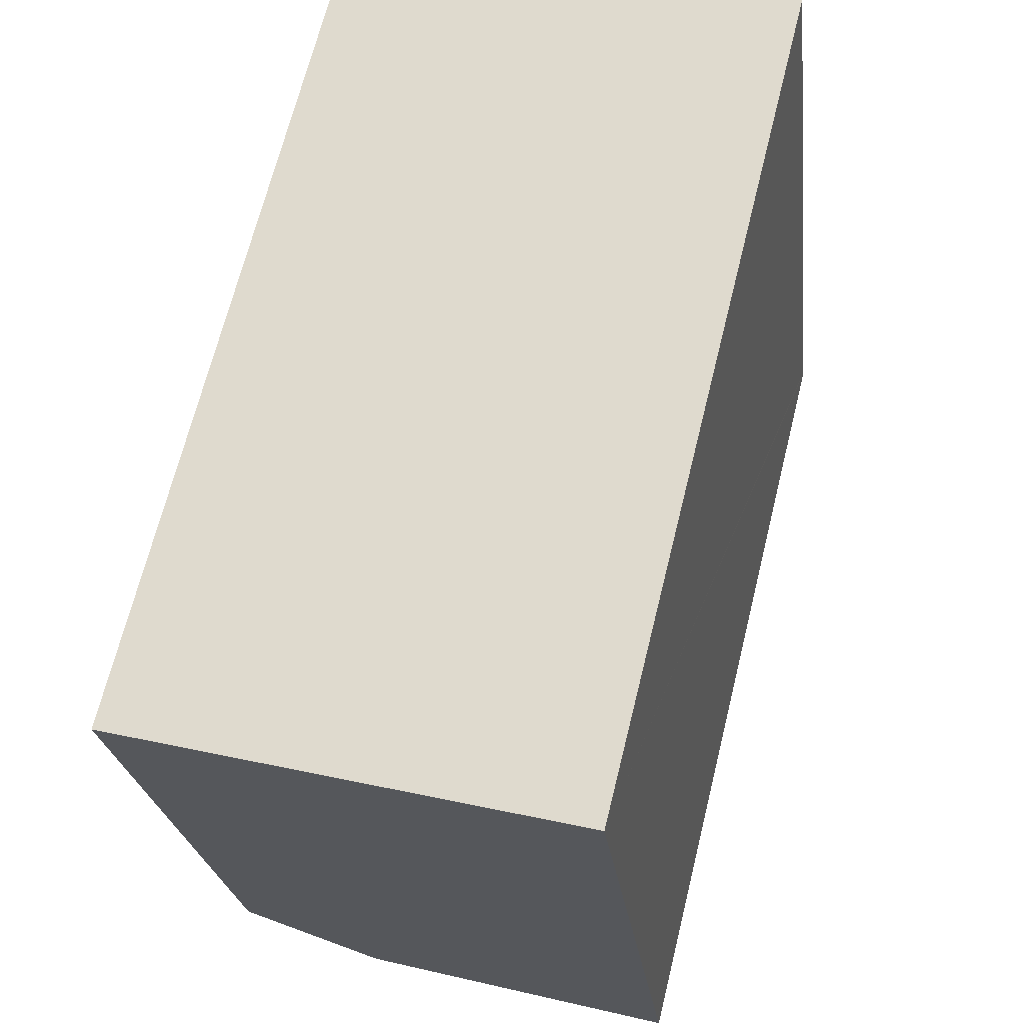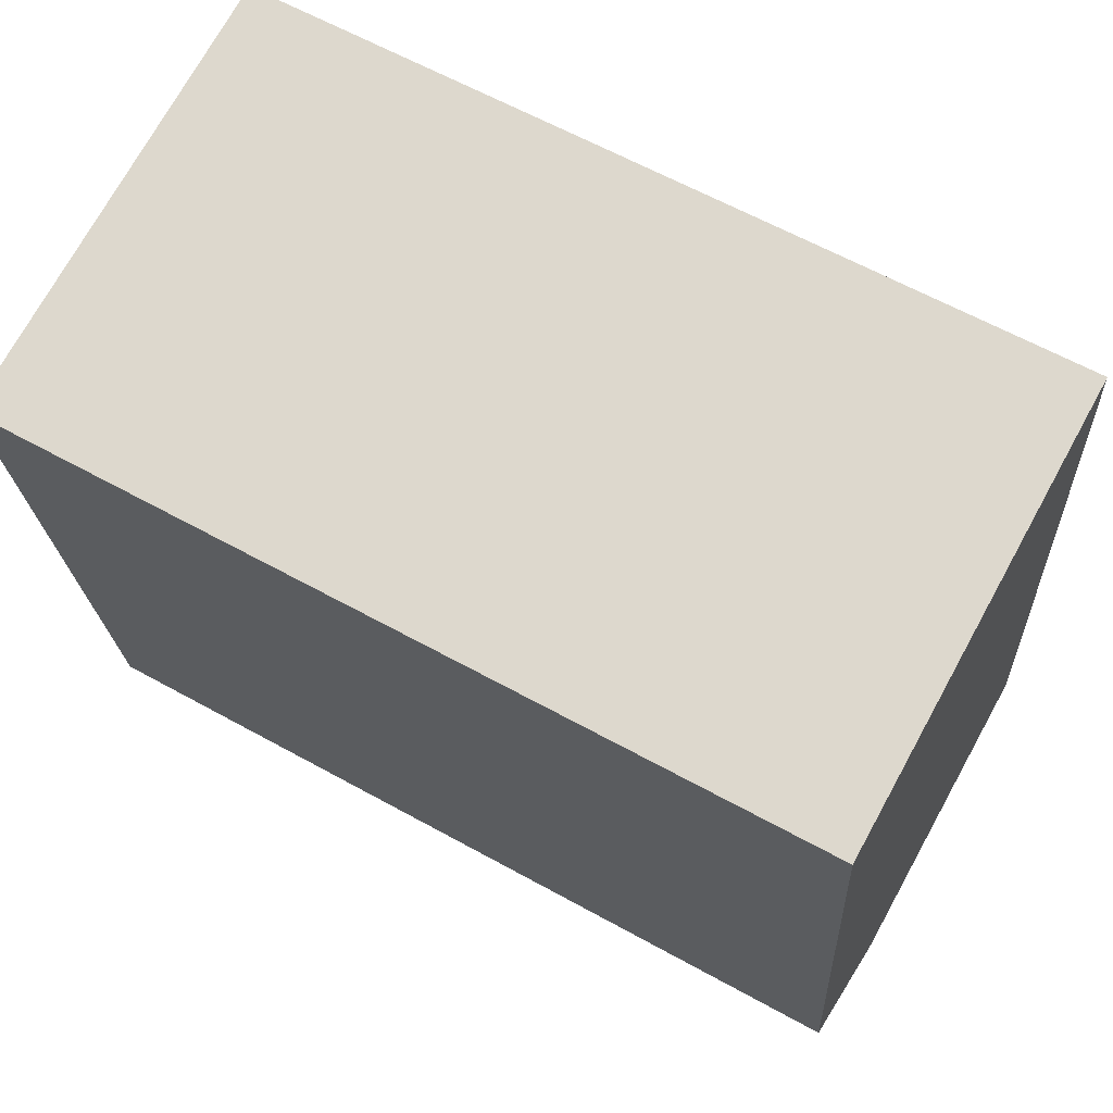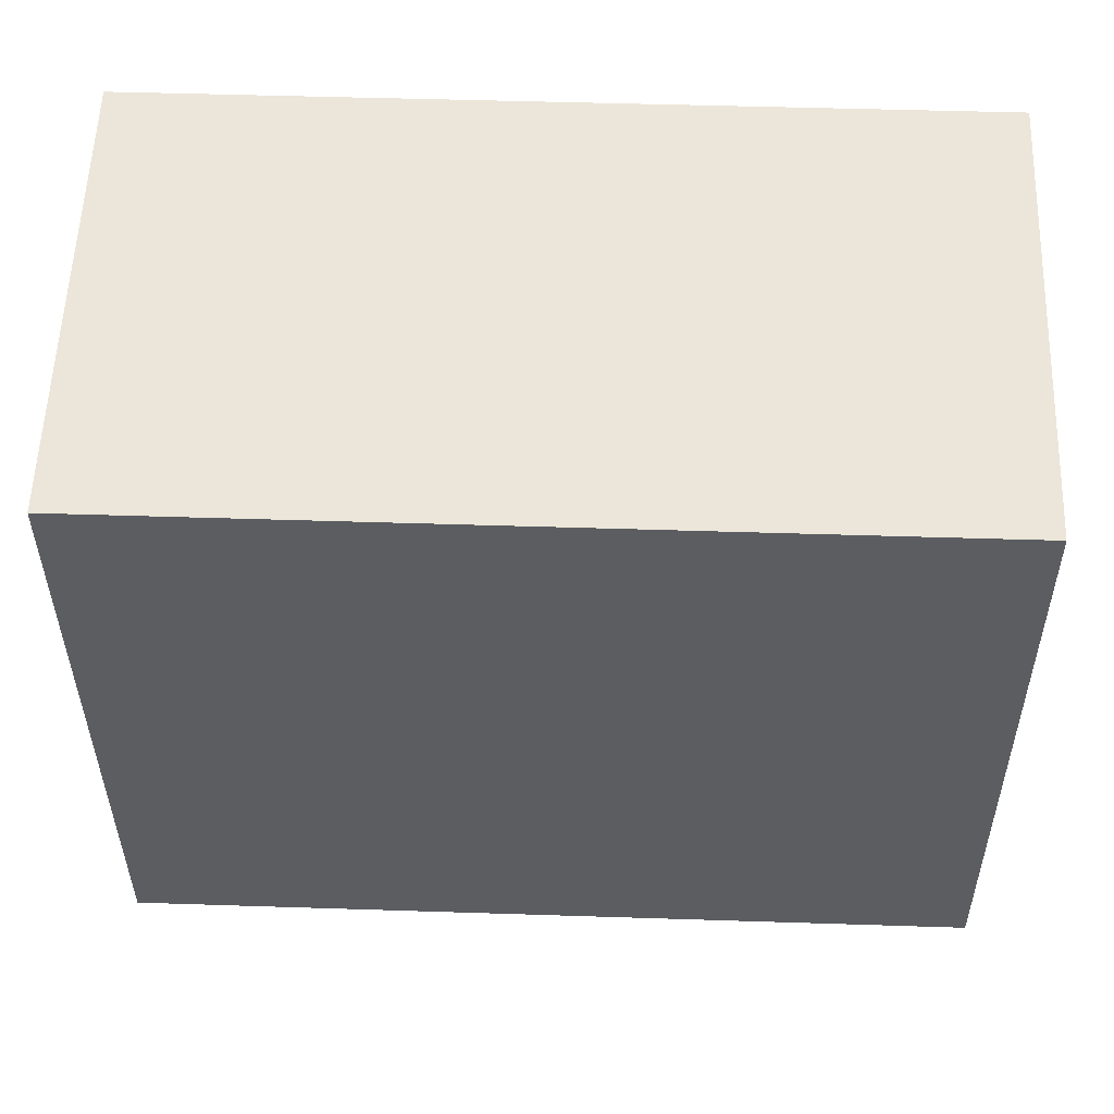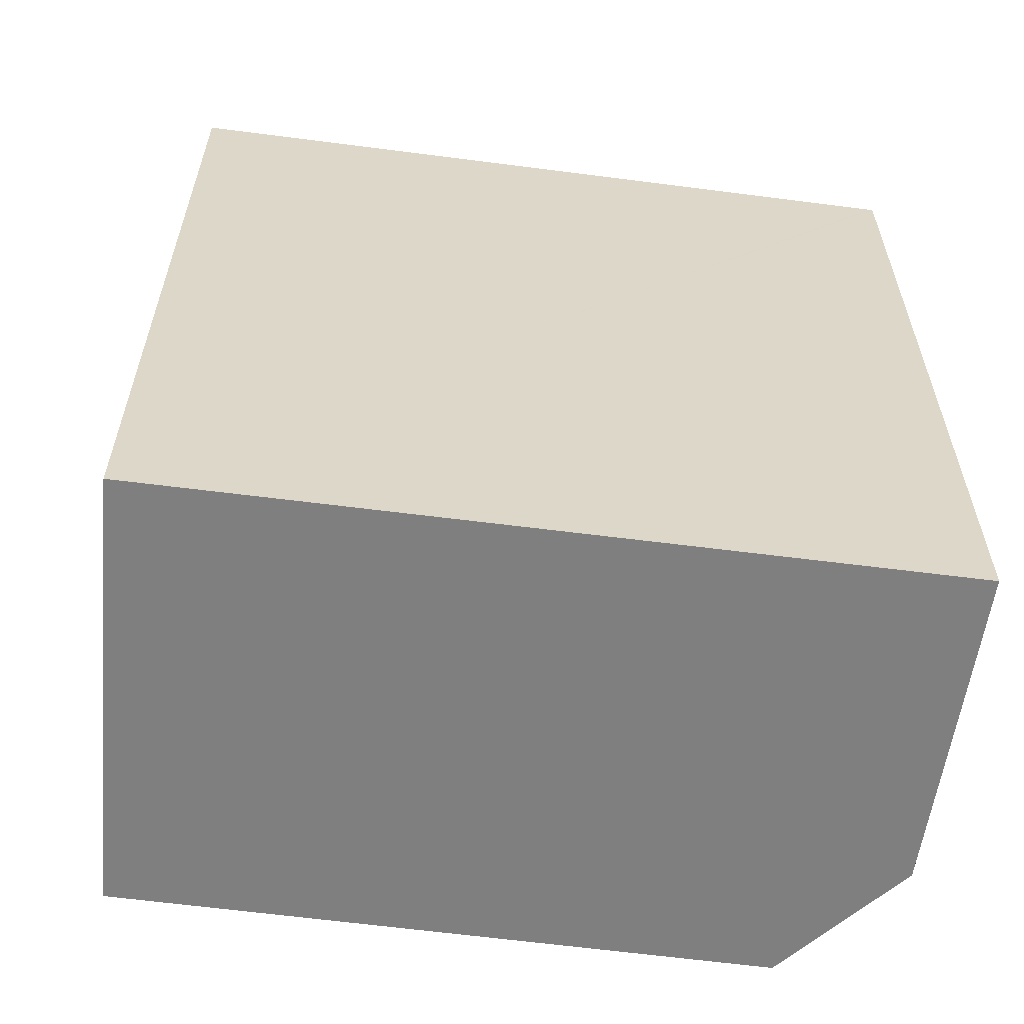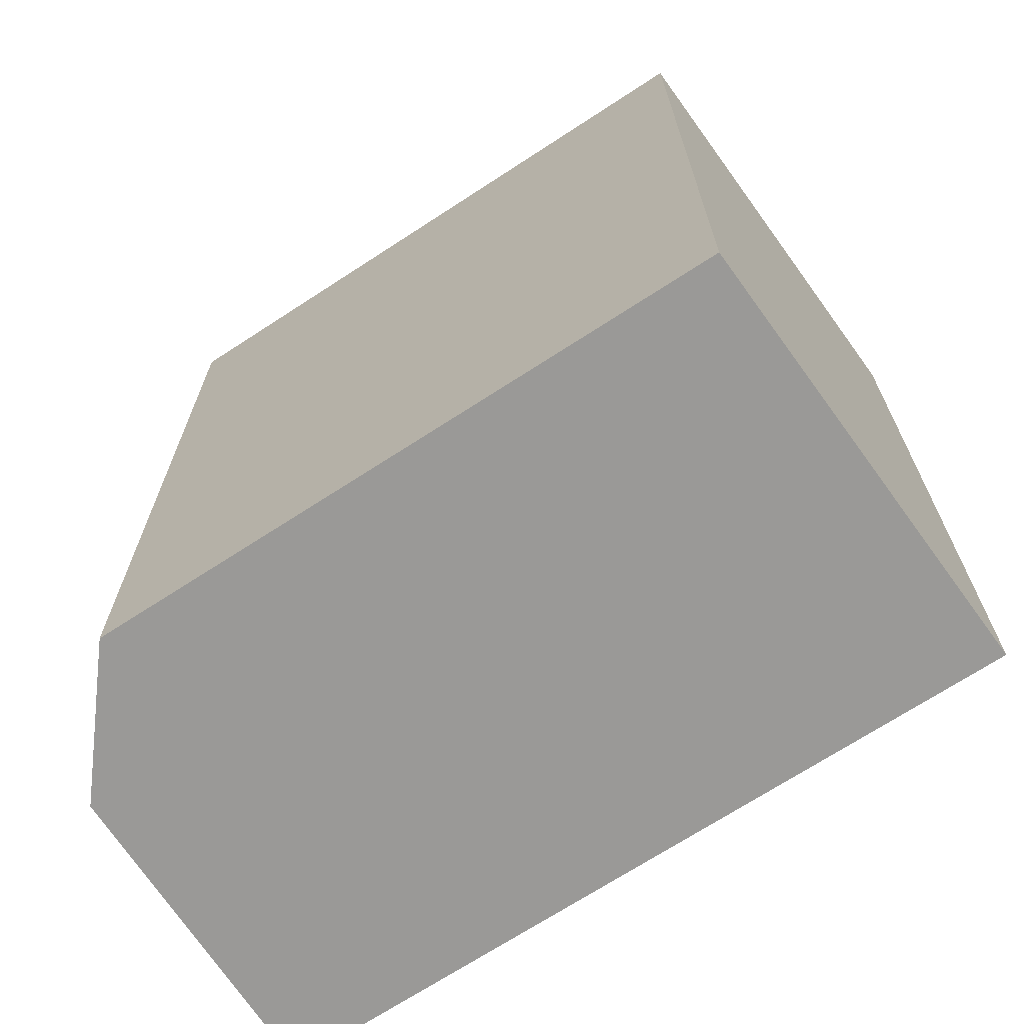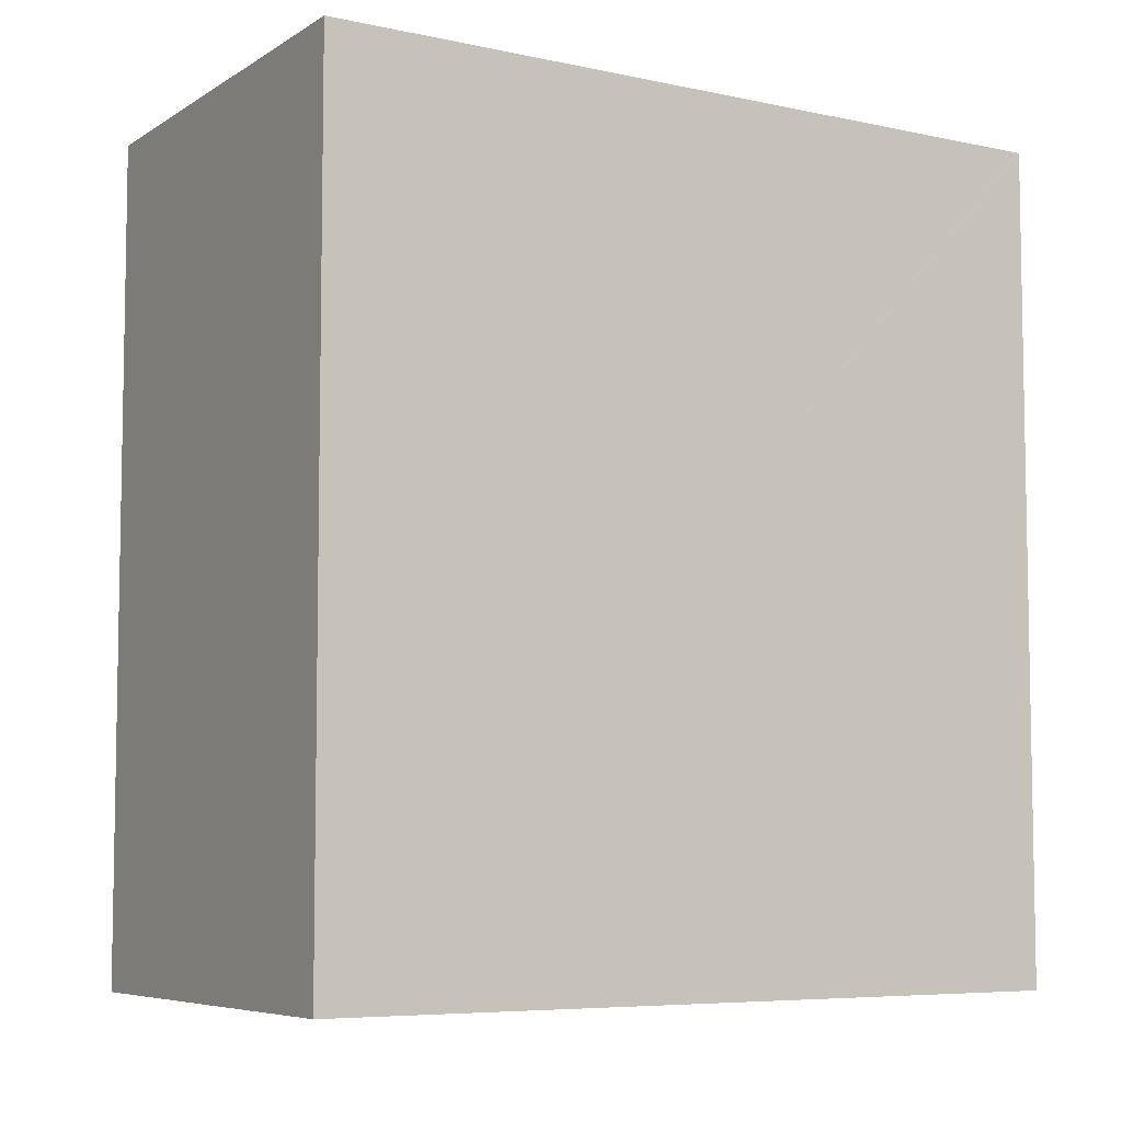
<metadata>
{"format":"obj","ext":"obj","renderer":"f3d","projection":"perspective","resolution":1024,"background":"white","views":[{"elev":68.0,"azim":13.9,"up":"+Z"},{"elev":62.6,"azim":-60.7,"up":"+Z"},{"elev":47.5,"azim":-87.9,"up":"+Z"},{"elev":-59.7,"azim":75.7,"up":"+Y"},{"elev":-69.0,"azim":-63.2,"up":"+Y"},{"elev":-6.5,"azim":50.5,"up":"+Y"}]}
</metadata>
<code>
v  3.854 7.06 0.625
v  0.611 7.06 -5.489
v  0 7.06 4.323e-16
v  4.63 7.06 -5.96
v  1.824 7.06 -6.286
v  4.086 7.06 -6.048
v  4.634 7.06 -5.99
v  0 0 0
v  3.854 -3.827e-17 0.625
v  4.634 3.668e-16 -5.99
v  4.63 3.649e-16 -5.96
v  1.824 3.849e-16 -6.286
v  4.086 3.703e-16 -6.048
v  0.611 3.361e-16 -5.489
g defaultobject
f 1 2 3
f 2 1 4
f 2 4 5
f 5 4 6
f 6 4 7
f 8 1 3
f 1 8 9
f 9 4 1
f 4 9 7
f 7 9 10
f 10 9 11
f 10 6 7
f 6 10 5
f 5 10 12
f 12 10 13
f 12 2 5
f 2 12 14
f 14 3 2
f 3 14 8
f 11 13 10
f 13 11 9
f 13 9 12
f 12 9 14
f 14 9 8

</code>
